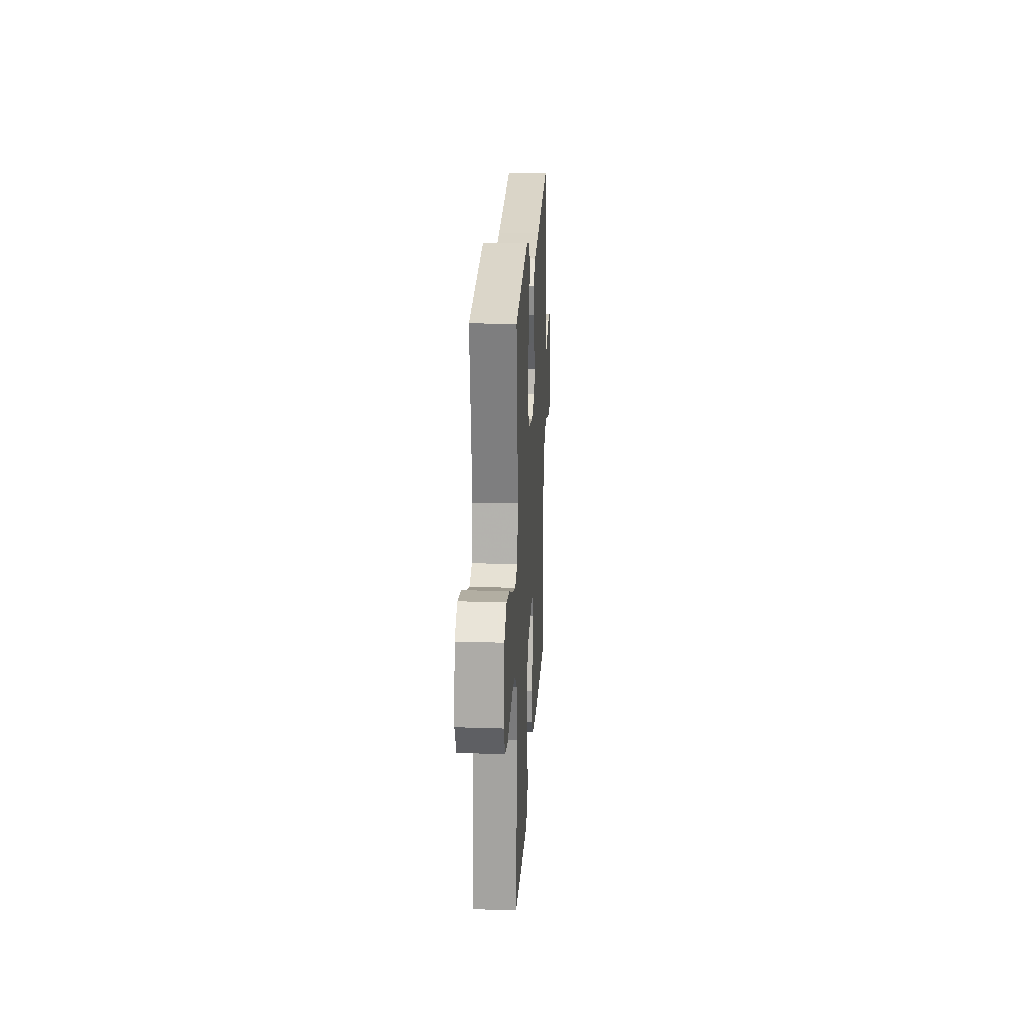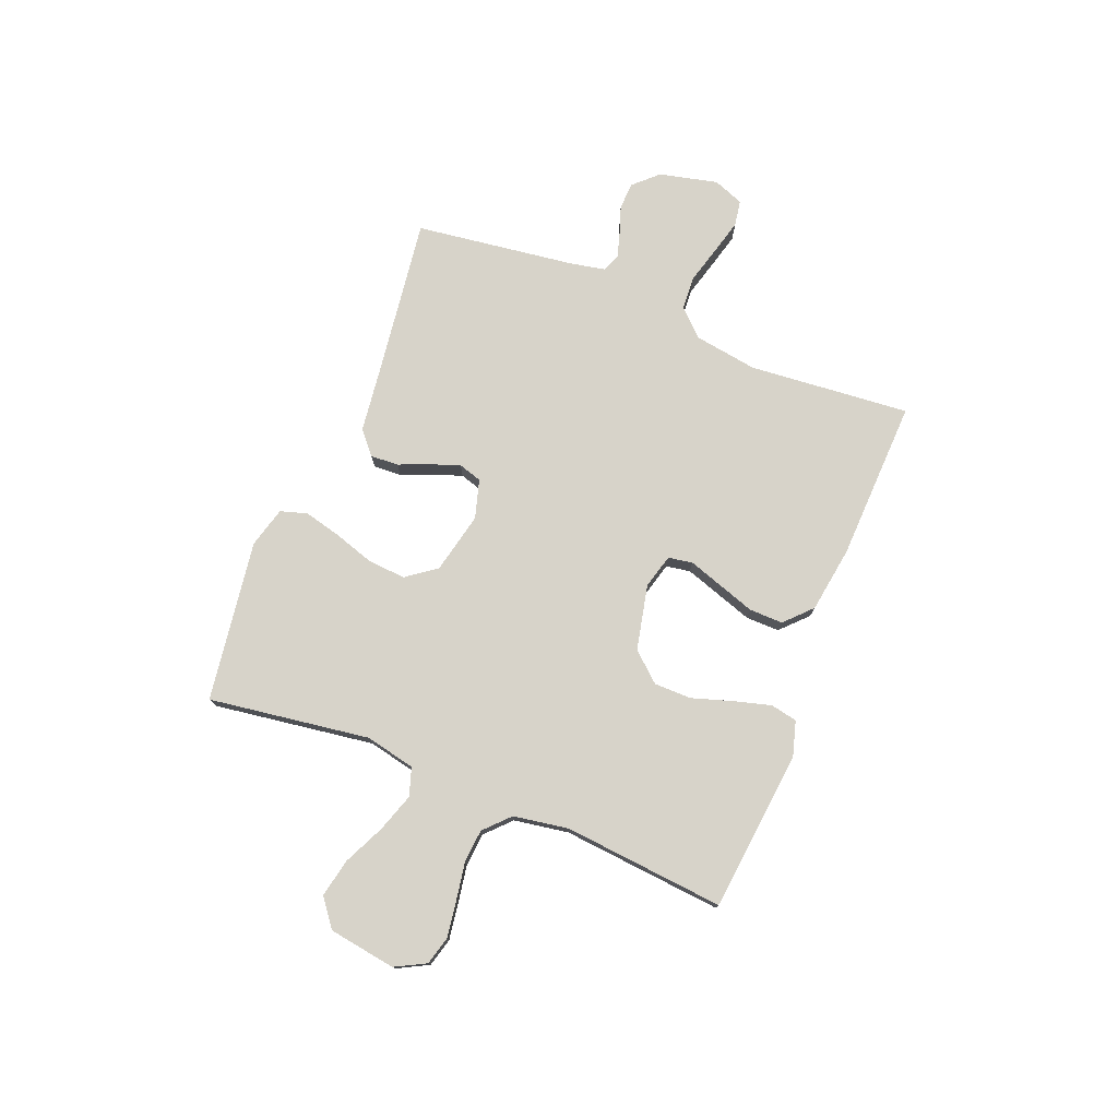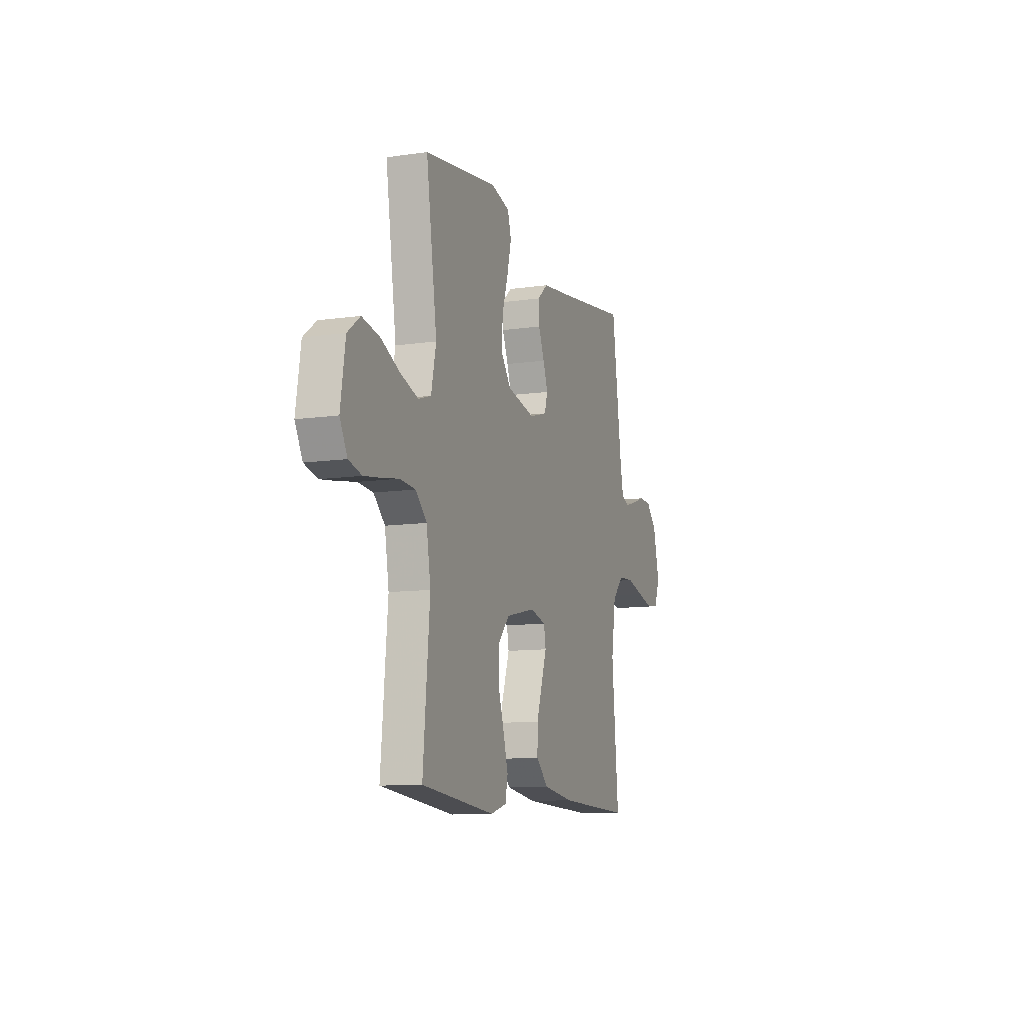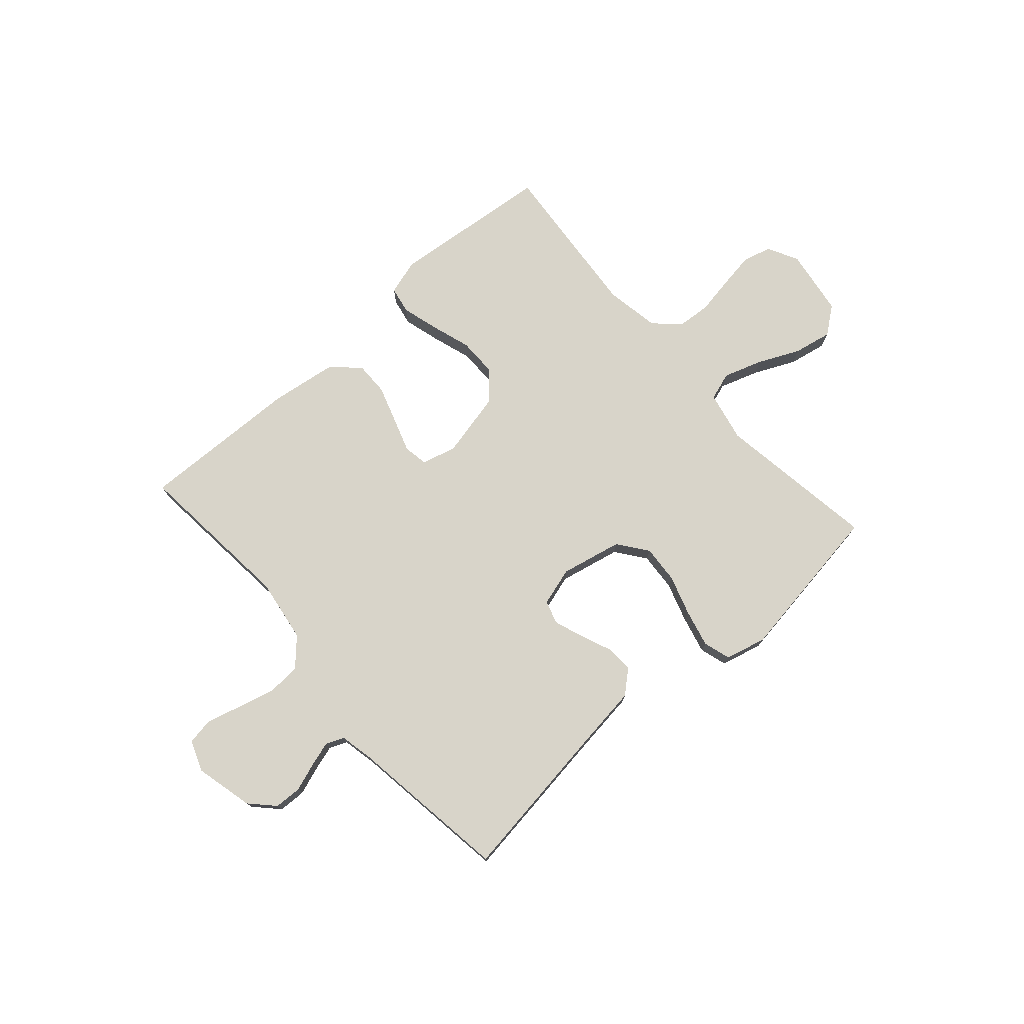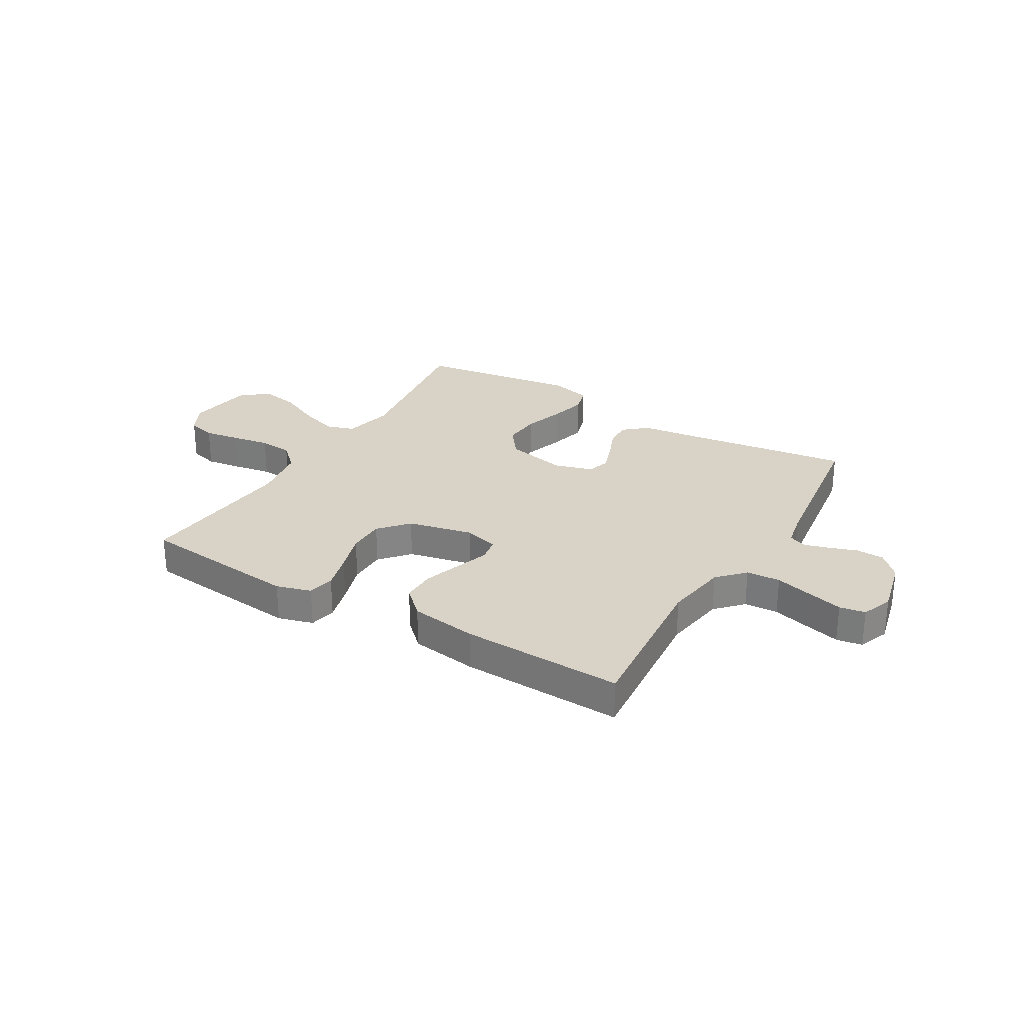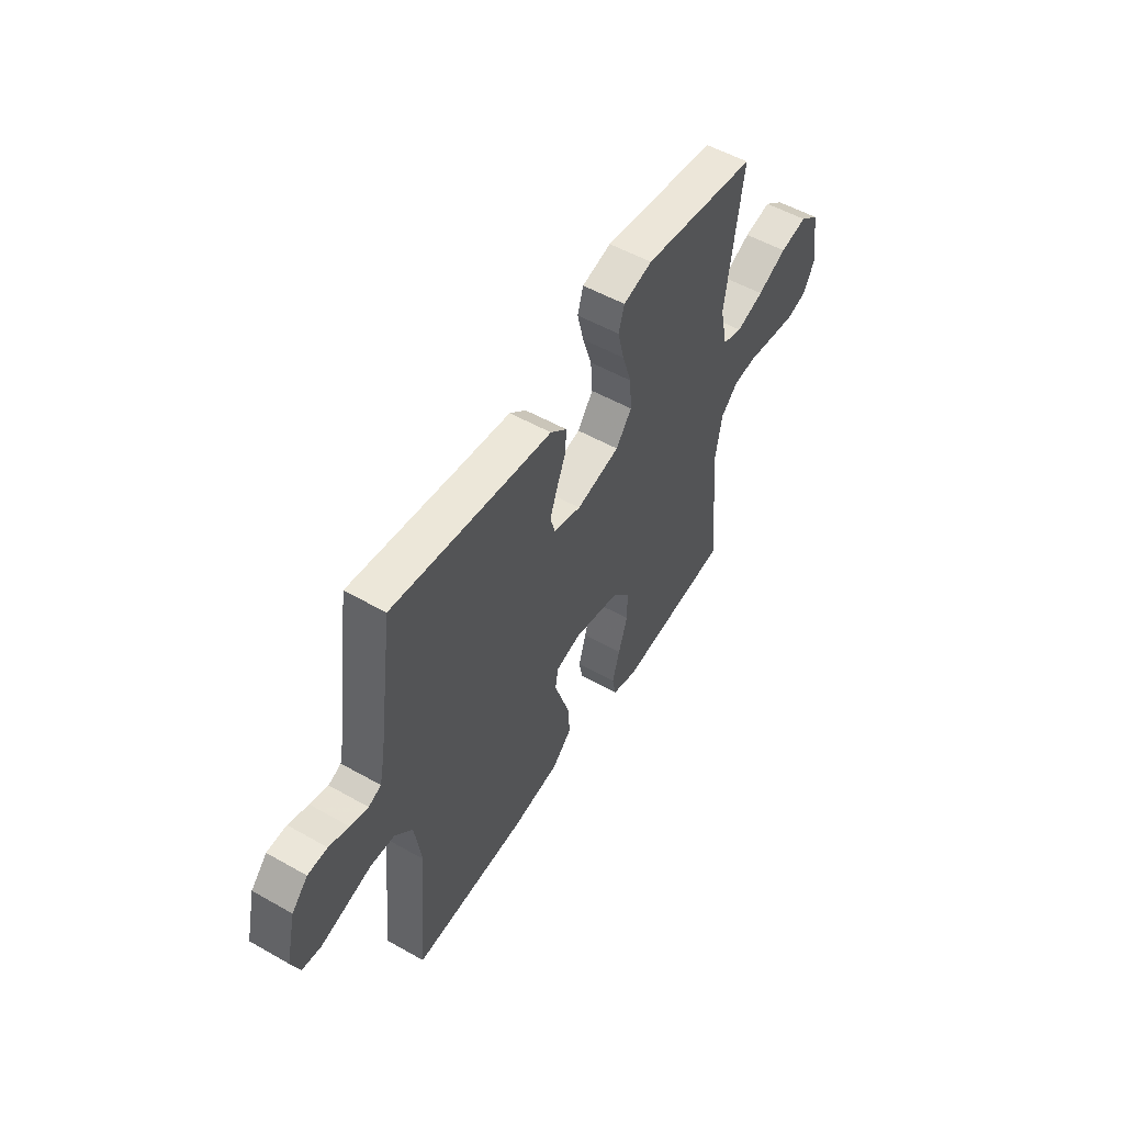
<metadata>
{"format":"obj","ext":"obj","renderer":"f3d","projection":"perspective","resolution":1024,"background":"white","views":[{"elev":21.7,"azim":93.3,"up":"+Z"},{"elev":76.3,"azim":111.9,"up":"+Y"},{"elev":-10.6,"azim":109.9,"up":"+Z"},{"elev":75.5,"azim":-41.6,"up":"+Y"},{"elev":27.9,"azim":-149.3,"up":"+Y"},{"elev":53.3,"azim":-58.8,"up":"+Z"}]}
</metadata>
<code>
v 0.5 0.07 0.5
v 0.456 0.07 0.2
v 0.476 0.07 0.107
v 0.528 0.07 0.09
v 0.6 0.07 0.114
v 0.677 0.07 0.15
v 0.748 0.07 0.164
v 0.799 0.07 0.125
v 0.818 0.07 0
v 0.788 0.07 -0.057
v 0.735 0.07 -0.071
v 0.668 0.07 -0.061
v 0.598 0.07 -0.049
v 0.536 0.07 -0.054
v 0.49 0.07 -0.098
v 0.473 0.07 -0.2
v 0.5 0.07 -0.5
v 0.2 0.07 -0.531
v 0.135 0.07 -0.512
v 0.125 0.07 -0.462
v 0.144 0.07 -0.394
v 0.168 0.07 -0.319
v 0.168 0.07 -0.249
v 0.121 0.07 -0.195
v 0 0.07 -0.168
v -0.064 0.07 -0.185
v -0.072 0.07 -0.23
v -0.051 0.07 -0.293
v -0.028 0.07 -0.362
v -0.027 0.07 -0.425
v -0.076 0.07 -0.472
v -0.2 0.07 -0.49
v -0.5 0.07 -0.5
v -0.473 0.07 -0.2
v -0.491 0.07 -0.082
v -0.537 0.07 -0.033
v -0.6 0.07 -0.029
v -0.67 0.07 -0.048
v -0.735 0.07 -0.065
v -0.783 0.07 -0.057
v -0.805 0.07 0
v -0.779 0.07 0.109
v -0.737 0.07 0.153
v -0.686 0.07 0.155
v -0.634 0.07 0.137
v -0.587 0.07 0.123
v -0.554 0.07 0.137
v -0.541 0.07 0.2
v -0.5 0.07 0.5
v -0.2 0.07 0.459
v -0.082 0.07 0.444
v -0.039 0.07 0.407
v -0.042 0.07 0.355
v -0.066 0.07 0.297
v -0.085 0.07 0.243
v -0.072 0.07 0.2
v 0 0.07 0.179
v 0.114 0.07 0.204
v 0.155 0.07 0.259
v 0.15 0.07 0.33
v 0.126 0.07 0.405
v 0.109 0.07 0.474
v 0.124 0.07 0.524
v 0.2 0.07 0.544
v 0.5 0 0.5
v 0.456 0 0.2
v 0.476 0 0.107
v 0.528 0 0.09
v 0.6 0 0.114
v 0.677 0 0.15
v 0.748 0 0.164
v 0.799 0 0.125
v 0.818 0 0
v 0.788 0 -0.057
v 0.735 0 -0.071
v 0.668 0 -0.061
v 0.598 0 -0.049
v 0.536 0 -0.054
v 0.49 0 -0.098
v 0.473 0 -0.2
v 0.5 0 -0.5
v 0.2 0 -0.531
v 0.135 0 -0.512
v 0.125 0 -0.462
v 0.144 0 -0.394
v 0.168 0 -0.319
v 0.168 0 -0.249
v 0.121 0 -0.195
v 0 0 -0.168
v -0.064 0 -0.185
v -0.072 0 -0.23
v -0.051 0 -0.293
v -0.028 0 -0.362
v -0.027 0 -0.425
v -0.076 0 -0.472
v -0.2 0 -0.49
v -0.5 0 -0.5
v -0.473 0 -0.2
v -0.491 0 -0.082
v -0.537 0 -0.033
v -0.6 0 -0.029
v -0.67 0 -0.048
v -0.735 0 -0.065
v -0.783 0 -0.057
v -0.805 0 0
v -0.779 0 0.109
v -0.737 0 0.153
v -0.686 0 0.155
v -0.634 0 0.137
v -0.587 0 0.123
v -0.554 0 0.137
v -0.541 0 0.2
v -0.5 0 0.5
v -0.2 0 0.459
v -0.082 0 0.444
v -0.039 0 0.407
v -0.042 0 0.355
v -0.066 0 0.297
v -0.085 0 0.243
v -0.072 0 0.2
v 0 0 0.179
v 0.114 0 0.204
v 0.155 0 0.259
v 0.15 0 0.33
v 0.126 0 0.405
v 0.109 0 0.474
v 0.124 0 0.524
v 0.2 0 0.544
f 63 64 1 2
f 60 61 62 63
f 60 63 2 3
f 59 60 3
f 58 59 3
f 57 58 3 4
f 51 52 53 54
f 50 51 54 55
f 48 49 50 55
f 47 48 55 56
f 42 43 44 45
f 42 45 46
f 41 42 46
f 37 38 39 40
f 37 40 41 46
f 31 32 33 34
f 31 34 35
f 28 29 30 31
f 27 28 31 35
f 26 27 35 36
f 19 20 21 22
f 17 18 19 22
f 16 17 22 23
f 15 16 23 24
f 10 11 12 13
f 8 9 10 13
f 8 13 14
f 5 6 7 8
f 4 5 8 14
f 57 4 14 15
f 36 37 46 47
f 25 26 36 47
f 25 47 56 57
f 15 24 25 57
f 66 65 128 127
f 127 126 125 124
f 67 66 127 124
f 67 124 123
f 67 123 122
f 68 67 122 121
f 118 117 116 115
f 119 118 115 114
f 119 114 113 112
f 120 119 112 111
f 109 108 107 106
f 110 109 106
f 110 106 105
f 104 103 102 101
f 110 105 104 101
f 98 97 96 95
f 99 98 95
f 95 94 93 92
f 99 95 92 91
f 100 99 91 90
f 86 85 84 83
f 86 83 82 81
f 87 86 81 80
f 88 87 80 79
f 77 76 75 74
f 77 74 73 72
f 78 77 72
f 72 71 70 69
f 78 72 69 68
f 79 78 68 121
f 111 110 101 100
f 111 100 90 89
f 121 120 111 89
f 121 89 88 79
f 1 65 66 2
f 2 66 67 3
f 3 67 68 4
f 4 68 69 5
f 5 69 70 6
f 6 70 71 7
f 7 71 72 8
f 8 72 73 9
f 9 73 74 10
f 10 74 75 11
f 11 75 76 12
f 12 76 77 13
f 13 77 78 14
f 14 78 79 15
f 15 79 80 16
f 16 80 81 17
f 17 81 82 18
f 18 82 83 19
f 19 83 84 20
f 20 84 85 21
f 21 85 86 22
f 22 86 87 23
f 23 87 88 24
f 24 88 89 25
f 25 89 90 26
f 26 90 91 27
f 27 91 92 28
f 28 92 93 29
f 29 93 94 30
f 30 94 95 31
f 31 95 96 32
f 32 96 97 33
f 33 97 98 34
f 34 98 99 35
f 35 99 100 36
f 36 100 101 37
f 37 101 102 38
f 38 102 103 39
f 39 103 104 40
f 40 104 105 41
f 41 105 106 42
f 42 106 107 43
f 43 107 108 44
f 44 108 109 45
f 45 109 110 46
f 46 110 111 47
f 47 111 112 48
f 48 112 113 49
f 49 113 114 50
f 50 114 115 51
f 51 115 116 52
f 52 116 117 53
f 53 117 118 54
f 54 118 119 55
f 55 119 120 56
f 56 120 121 57
f 57 121 122 58
f 58 122 123 59
f 59 123 124 60
f 60 124 125 61
f 61 125 126 62
f 62 126 127 63
f 63 127 128 64
f 64 128 65 1

</code>
